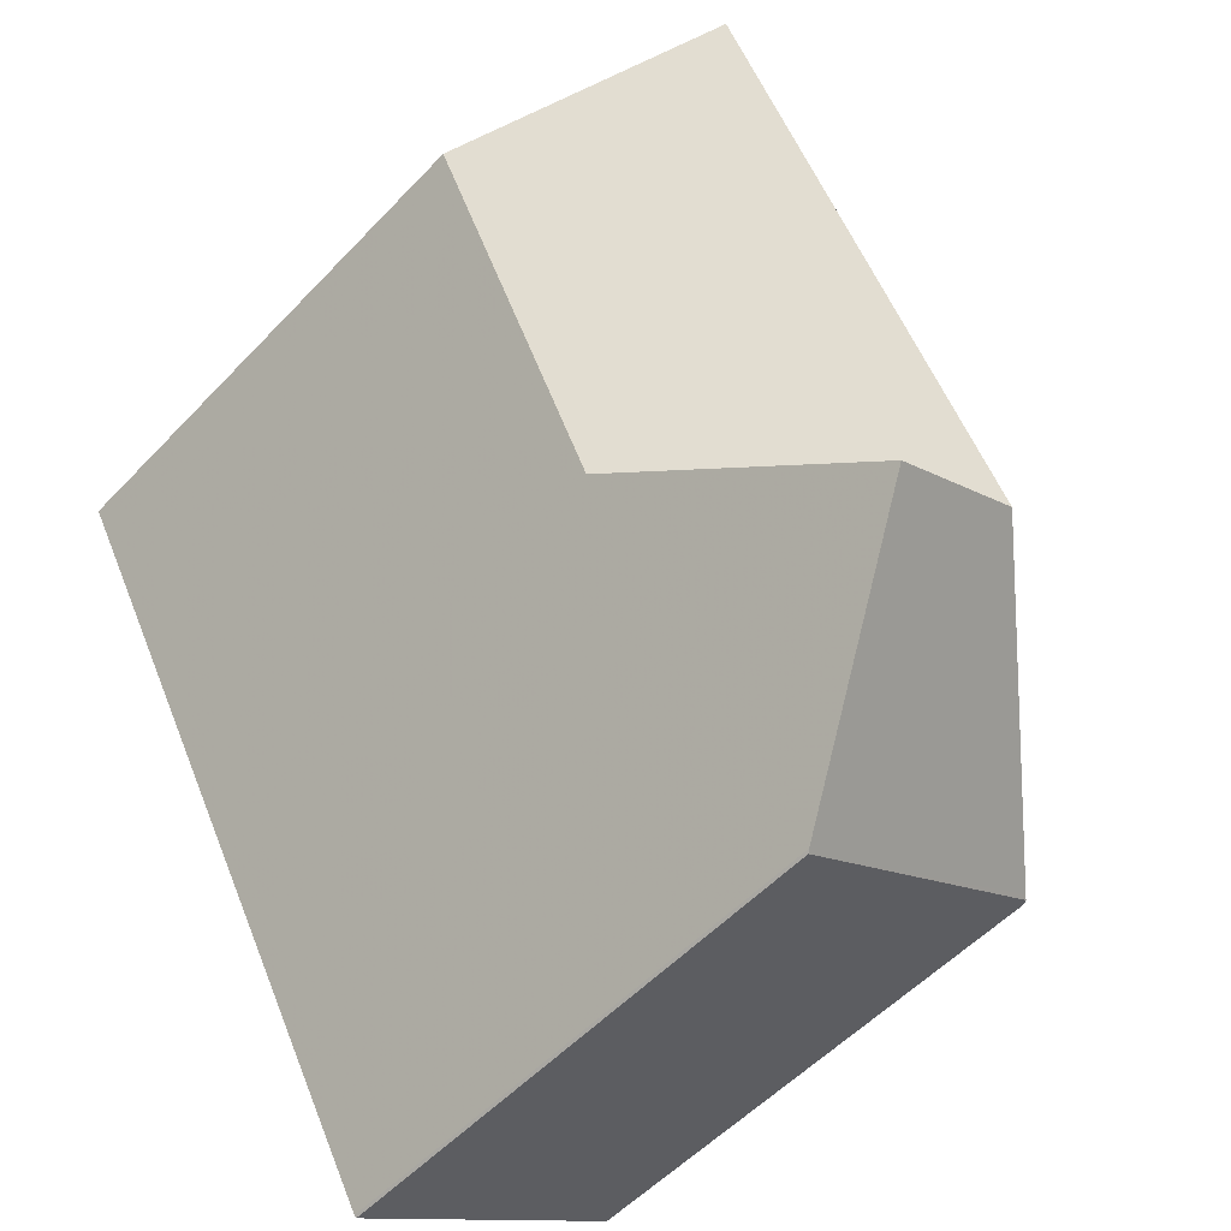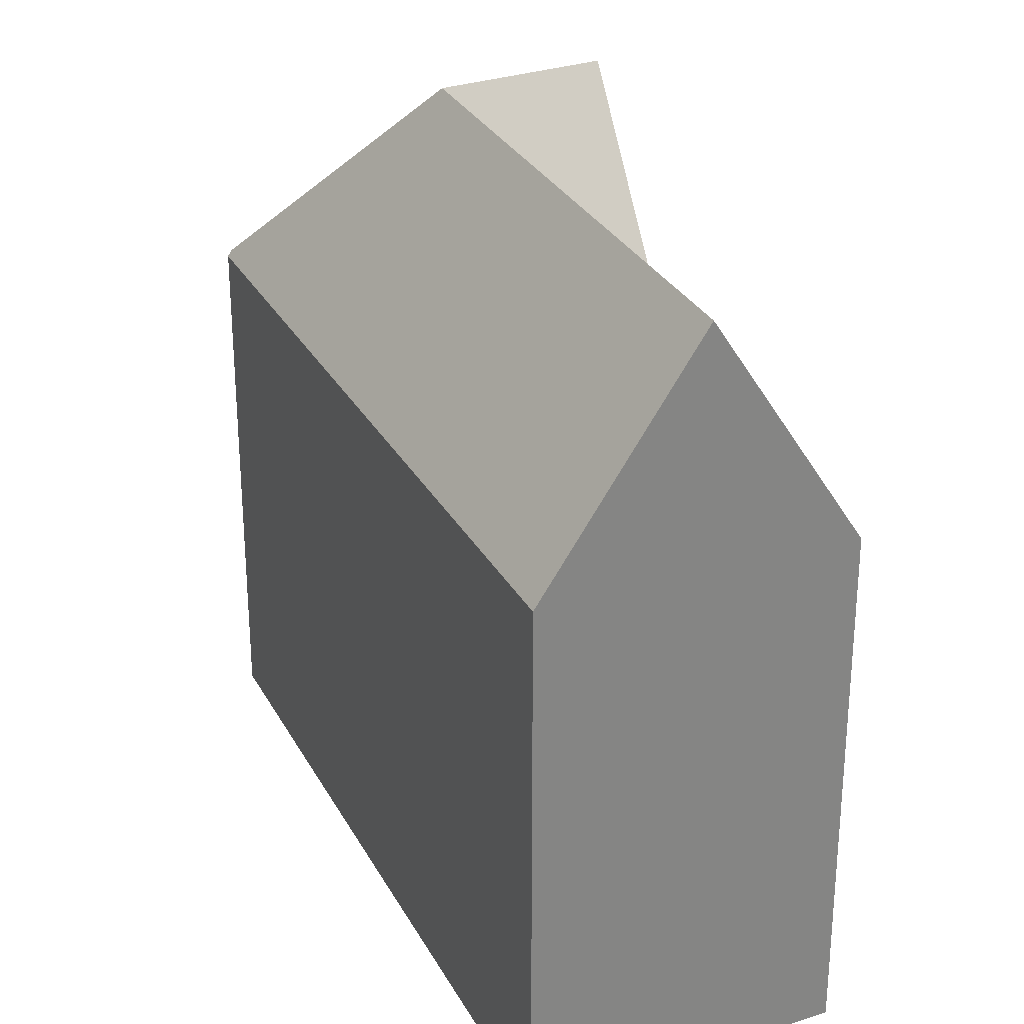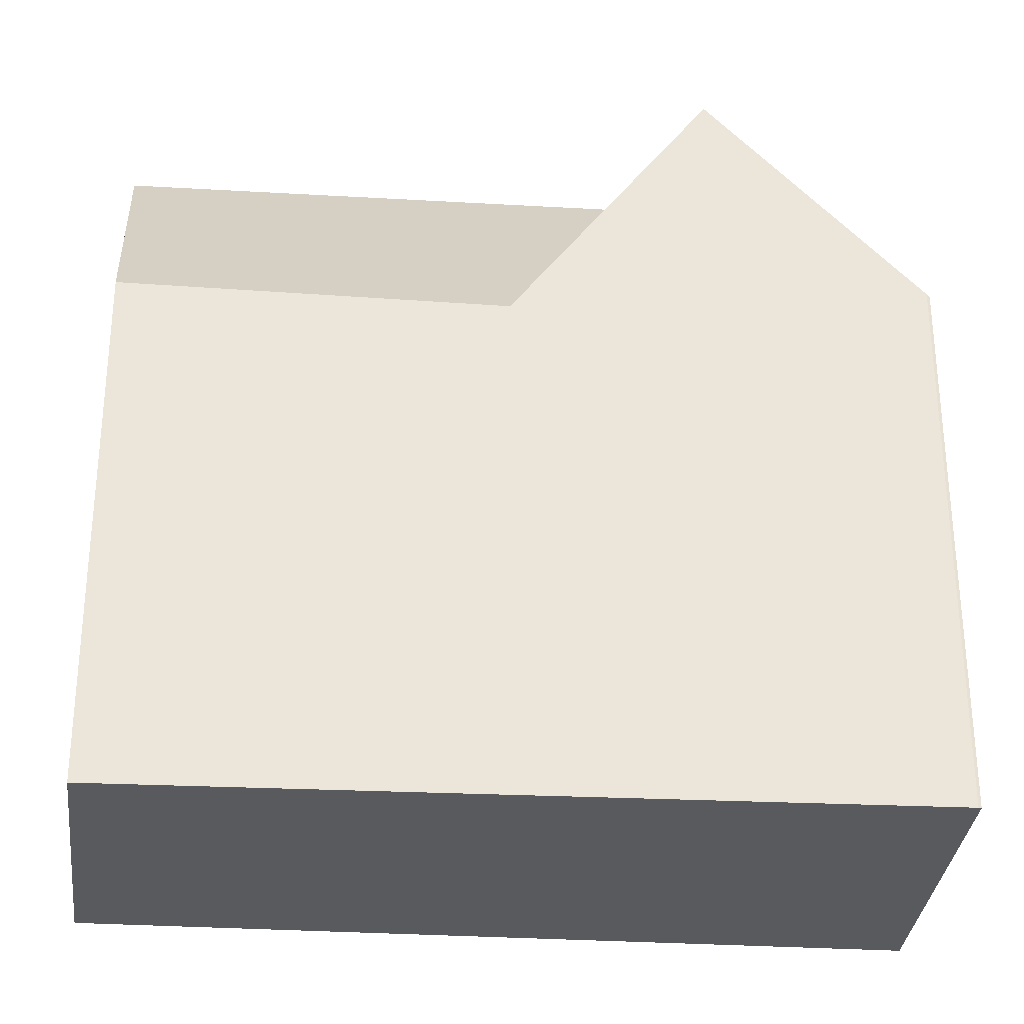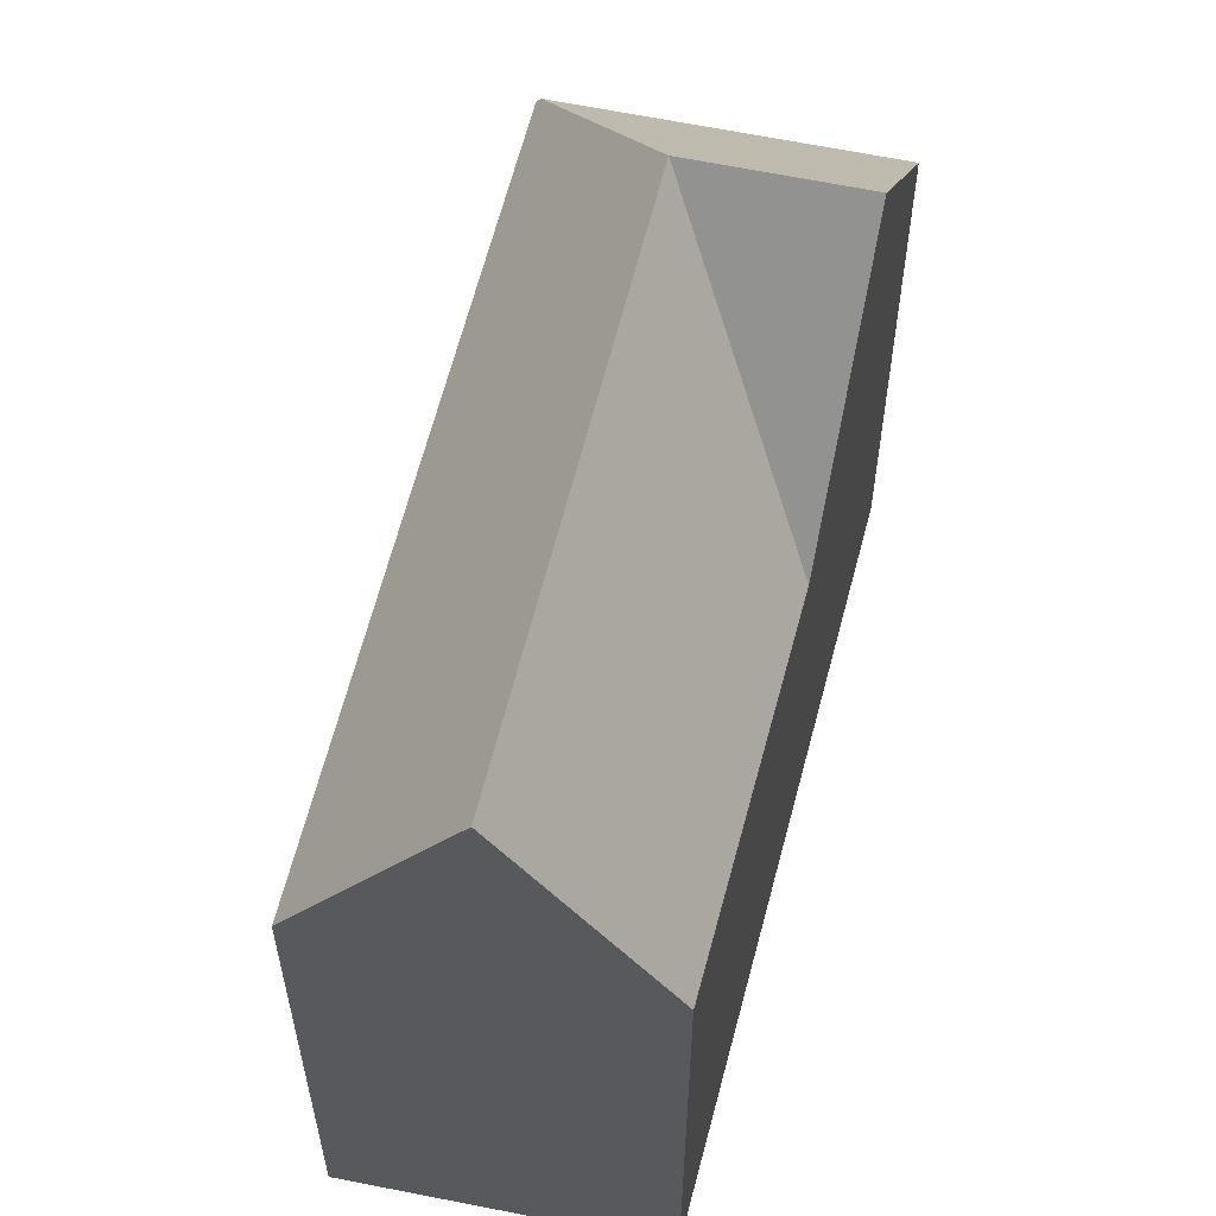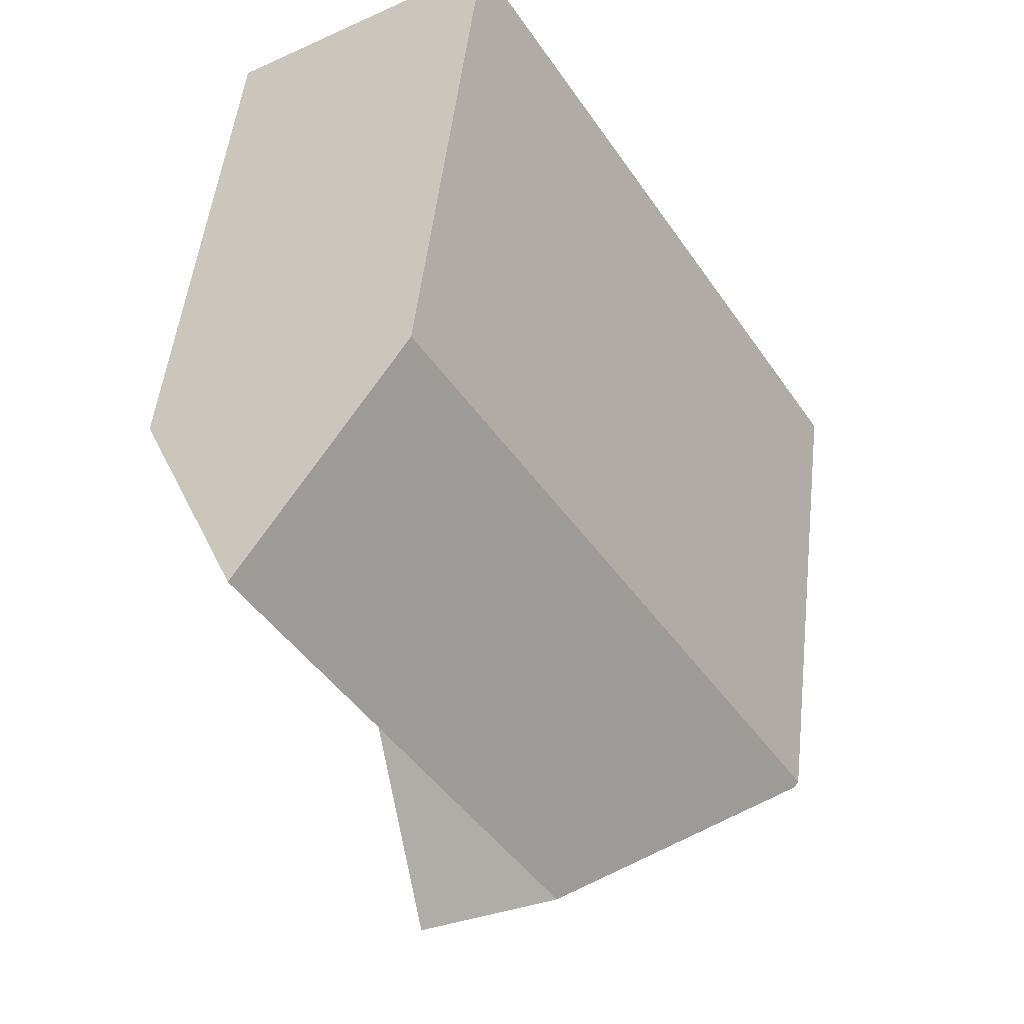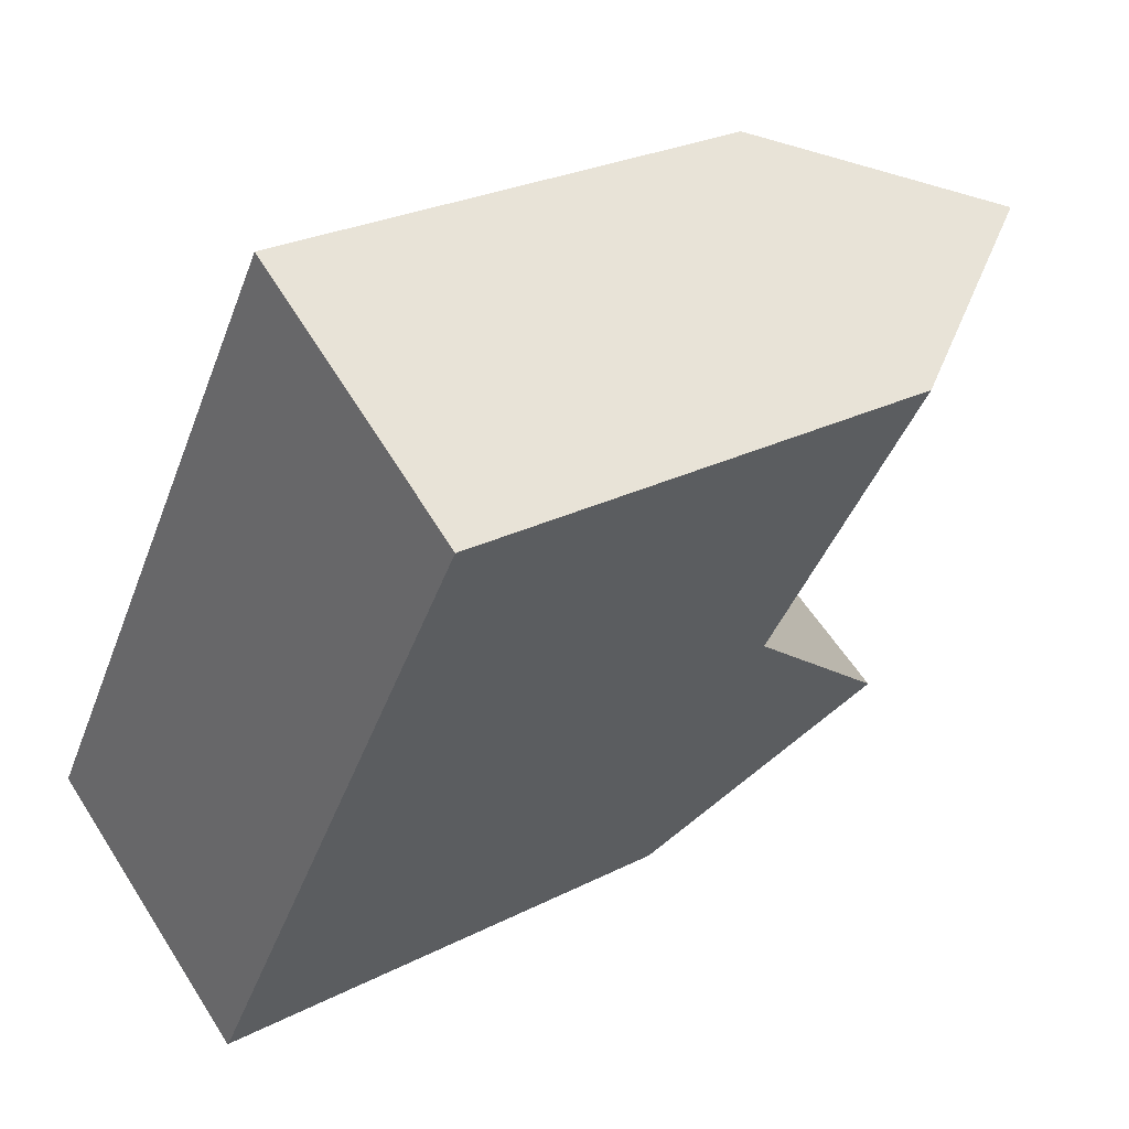
<metadata>
{"format":"obj","ext":"obj","renderer":"f3d","projection":"perspective","resolution":1024,"background":"white","views":[{"elev":-54.4,"azim":-42.3,"up":"+Y"},{"elev":29.2,"azim":-172.3,"up":"+Z"},{"elev":-31.1,"azim":-63.9,"up":"+Z"},{"elev":59.8,"azim":-135.4,"up":"+Z"},{"elev":51.2,"azim":6.5,"up":"+Y"},{"elev":25.9,"azim":-129.2,"up":"+Y"}]}
</metadata>
<code>
v -449.9 -728.8 7.743
v -443.9 -738.7 7.681
v -453.7 -731.3 7.617
v -448 -741.2 7.901
v -448 -741.2 7.947
v -451.8 -730 11.08
v -447.5 -737.3 11.09
v -443.9 -738.7 7.772
v -446.8 -733.9 7.711
v -447.5 -737.3 11.09
v -449.9 -728.8 7.743
v -451.8 -730.1 11.08
v -451.8 -730 11.08
v -443.9 -738.7 7.772
v -447.5 -737.3 11.09
v -447.7 -741 7.891
v -451 -736 7.463
v -447.5 -737.3 11.09
v -447.5 -737.3 11.09
v -449.6 -738.5 11.16
v -451 -736 7.463
v -447.5 -737.3 11.09
v -447.5 -737.3 11.09
v -447.5 -737.3 11.09
v -449.6 -738.5 11.16
v -451.8 -730.1 11.08
v -453.7 -731.3 7.617
v -451 -736 7.47
v -449.6 -738.5 11.16
v -449.6 -738.5 11.16
v -451 -736 7.47
v -453.7 -731.3 7.624
v -448 -741.2 7.927
v -453.7 -731.3 7.625
v -444 -738.7 7.822
v -443.9 -738.6 7.681
v -444 -738.7 7.822
v -447.7 -740.9 7.939
v -448 -741.2 7.951
v -448 -741.2 7.951
v -449.9 -728.8 7.747
v -449.9 -728.8 7.747
v -443.9 -738.7 7.685
v -443.9 -738.6 7.685
v -446.8 -733.9 7.715
v -449.9 -728.8 7.743
v -449.9 -728.8 7.743
v -449.9 -728.8 0
v -449.9 -728.8 8.882e-16
v -443.9 -738.7 7.685
v -443.9 -738.7 7.681
v -443.9 -738.7 -8.882e-16
v -443.9 -738.7 8.882e-16
v -453.7 -731.3 7.625
v -453.7 -731.3 7.617
v -453.7 -731.3 8.882e-16
v -453.7 -731.3 -8.882e-16
v -448 -741.2 7.927
v -448 -741.2 7.901
v -448 -741.2 -8.882e-16
v -448 -741.2 8.882e-16
v -448 -741.2 7.951
v -448 -741.2 7.947
v -448 -741.2 8.882e-16
v -448 -741.2 0
v -449.9 -728.8 7.747
v -451.8 -730 11.08
v -451.8 -730 1.776e-15
v -449.9 -728.8 8.882e-16
v -443.9 -738.6 7.681
v -446.8 -733.9 7.711
v -446.8 -733.9 0
v -443.9 -738.6 0
v -446.8 -733.9 7.711
v -449.9 -728.8 7.743
v -449.9 -728.8 8.882e-16
v -446.8 -733.9 0
v -447.7 -741 7.891
v -443.9 -738.7 7.772
v -443.9 -738.7 8.882e-16
v -447.7 -741 -8.882e-16
v -448 -741.2 7.901
v -447.7 -741 7.891
v -447.7 -741 -8.882e-16
v -448 -741.2 -8.882e-16
v -451 -736 7.463
v -449.6 -738.5 11.16
v -449.6 -738.5 0
v -451 -736 0
v -453.7 -731.3 7.617
v -451 -736 7.463
v -451 -736 0
v -453.7 -731.3 8.882e-16
v -453.7 -731.3 7.617
v -453.7 -731.3 7.617
v -453.7 -731.3 8.882e-16
v -453.7 -731.3 8.882e-16
v -448 -741.2 7.947
v -448 -741.2 7.927
v -448 -741.2 8.882e-16
v -448 -741.2 8.882e-16
v -451.8 -730 11.08
v -453.7 -731.3 7.625
v -453.7 -731.3 -8.882e-16
v -451.8 -730 1.776e-15
v -443.9 -738.7 7.681
v -443.9 -738.6 7.681
v -443.9 -738.6 0
v -443.9 -738.7 -8.882e-16
v -449.6 -738.5 11.16
v -448 -741.2 7.951
v -448 -741.2 0
v -449.6 -738.5 0
v -449.9 -728.8 7.743
v -449.9 -728.8 7.747
v -449.9 -728.8 8.882e-16
v -449.9 -728.8 0
v -443.9 -738.7 7.772
v -443.9 -738.7 7.685
v -443.9 -738.7 8.882e-16
v -443.9 -738.7 8.882e-16
v -449.9 -728.8 0
v -443.9 -738.7 0
v -448 -741.2 0
v -448 -741.2 0
v -453.7 -731.3 0
f 42 1 11 41
f 44 36 2 43
f 41 11 9 45
f 24 15 23
f 30 20 17 31
f 32 26 18 22 28
f 37 14 16 38
f 40 33 5 39
f 34 13 26 32
f 31 19 30
f 28 21 27 32
f 38 16 4 33 40
f 32 27 3 34
f 45 9 36 44
f 38 24 23 37
f 39 25 29 40
f 40 29 24 38
f 41 12 6 42
f 43 8 35 44
f 45 10 7 12 41
f 44 35 10 45
f 47 48 49 46
f 51 52 53 50
f 55 56 57 54
f 59 60 61 58
f 63 64 65 62
f 67 68 69 66
f 71 72 73 70
f 75 76 77 74
f 79 80 81 78
f 83 84 85 82
f 87 88 89 86
f 91 92 93 90
f 95 96 97 94
f 99 100 101 98
f 103 104 105 102
f 107 108 109 106
f 111 112 113 110
f 115 116 117 114
f 119 120 121 118
f 123 124 125 126 122

</code>
